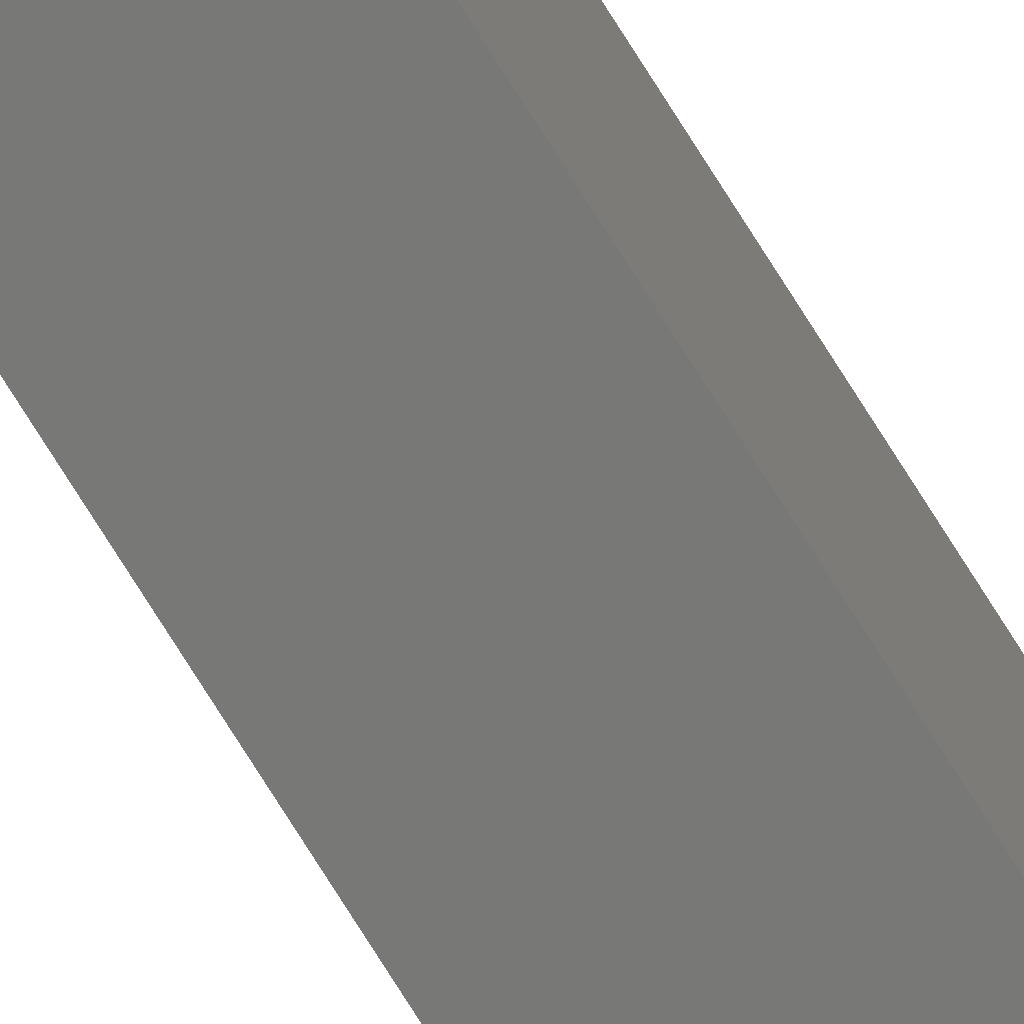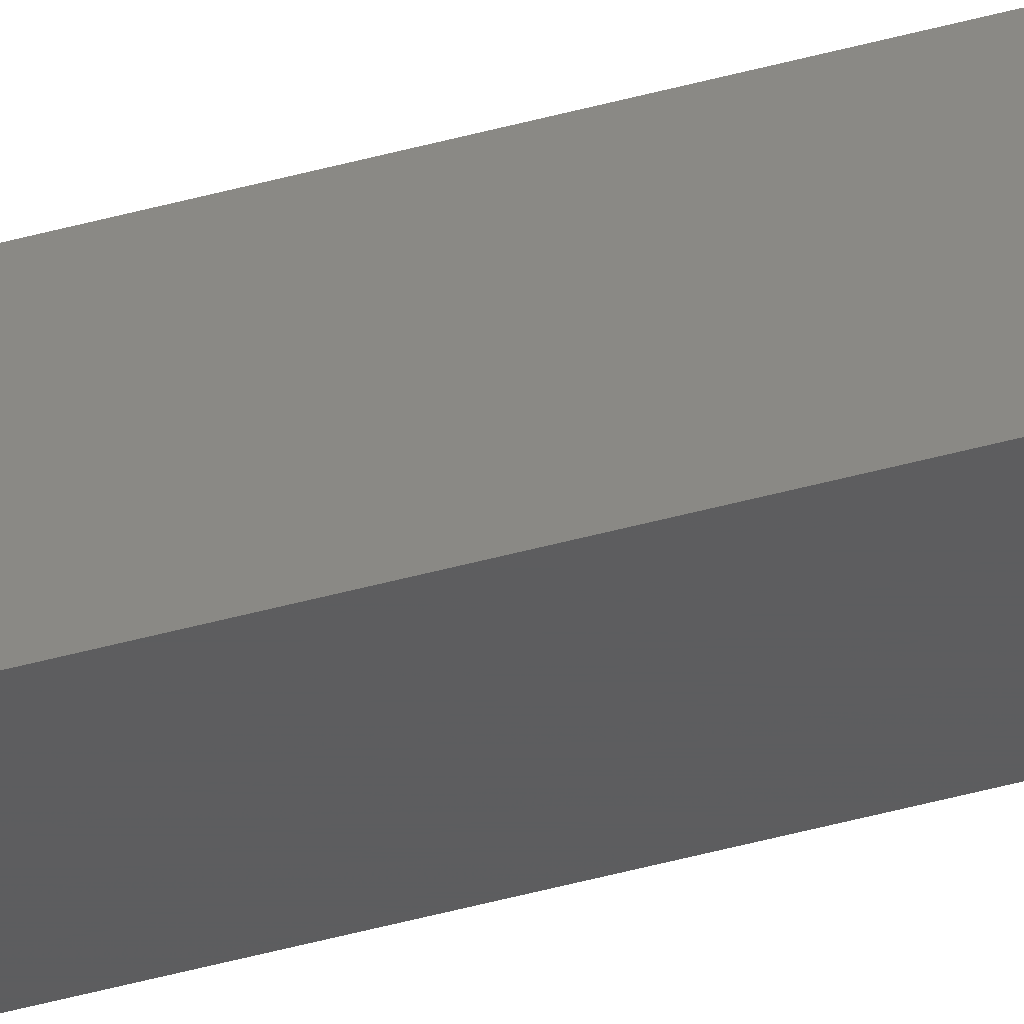
<metadata>
{"format":"stl","ext":"stl","renderer":"f3d","projection":"perspective","resolution":1024,"background":"white","views":[{"elev":-74.8,"azim":32.0,"up":"+Y"},{"elev":-38.1,"azim":110.3,"up":"+Y"}]}
</metadata>
<code>
# stl→obj: 16 verts, 28 faces
v -9.838 -3.855 -48.47
v -9.818 -3.857 -48.47
v -9.818 -3.857 -44.9
v -9.838 -3.855 -44.9
v -9.857 -3.853 -48.47
v -9.857 -3.853 -44.9
v -9.877 -3.851 -48.47
v -9.877 -3.851 -44.9
v -9.872 -3.801 -44.9
v -9.872 -3.801 -48.47
v -9.812 -3.807 -44.9
v -9.832 -3.805 -48.47
v -9.832 -3.805 -44.9
v -9.812 -3.807 -48.47
v -9.852 -3.803 -48.47
v -9.852 -3.803 -44.9
f 1 2 3
f 1 3 4
f 5 4 6
f 5 1 4
f 7 6 8
f 7 5 6
f 7 9 10
f 8 9 7
f 11 12 13
f 14 12 11
f 13 15 16
f 16 15 9
f 12 15 13
f 15 10 9
f 14 3 2
f 11 3 14
f 8 16 9
f 6 16 8
f 4 11 13
f 4 13 16
f 4 16 6
f 3 11 4
f 15 7 10
f 12 5 15
f 15 5 7
f 14 1 12
f 12 1 5
f 14 2 1

</code>
